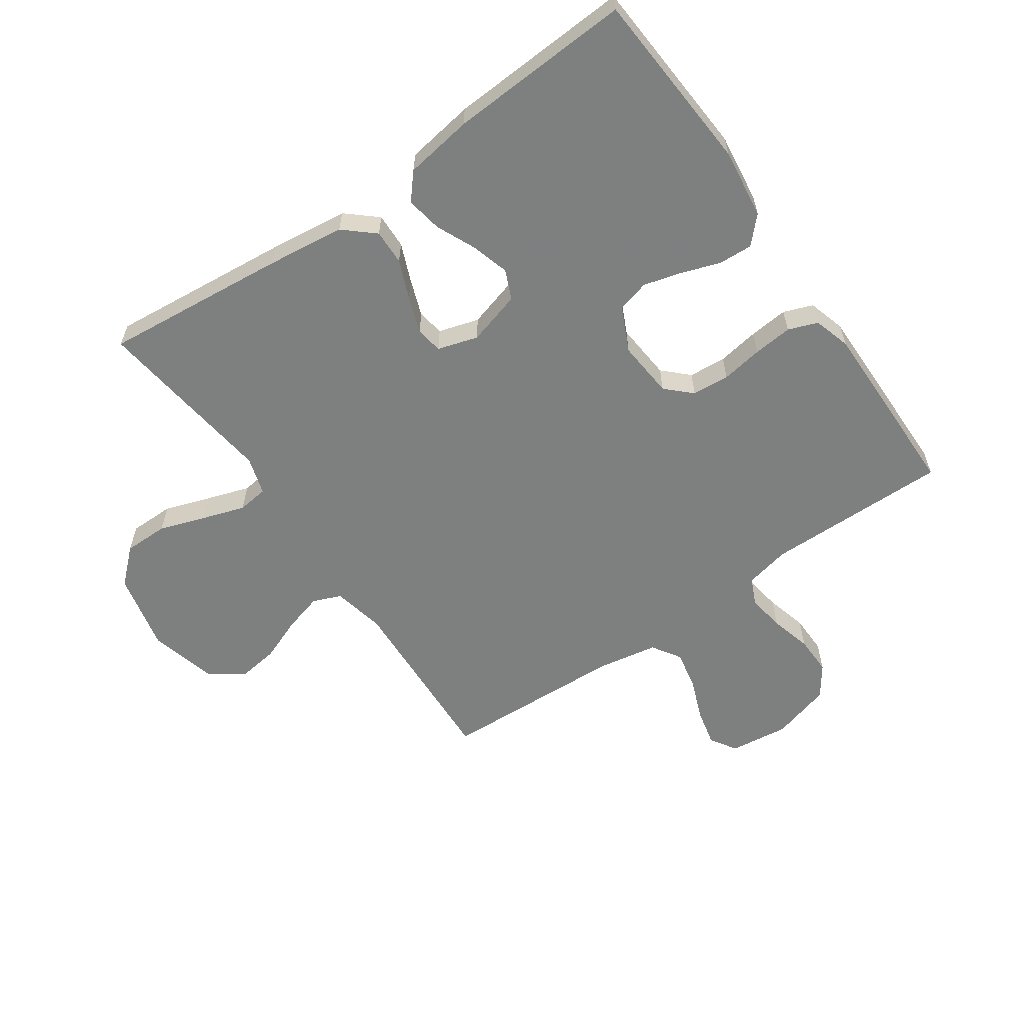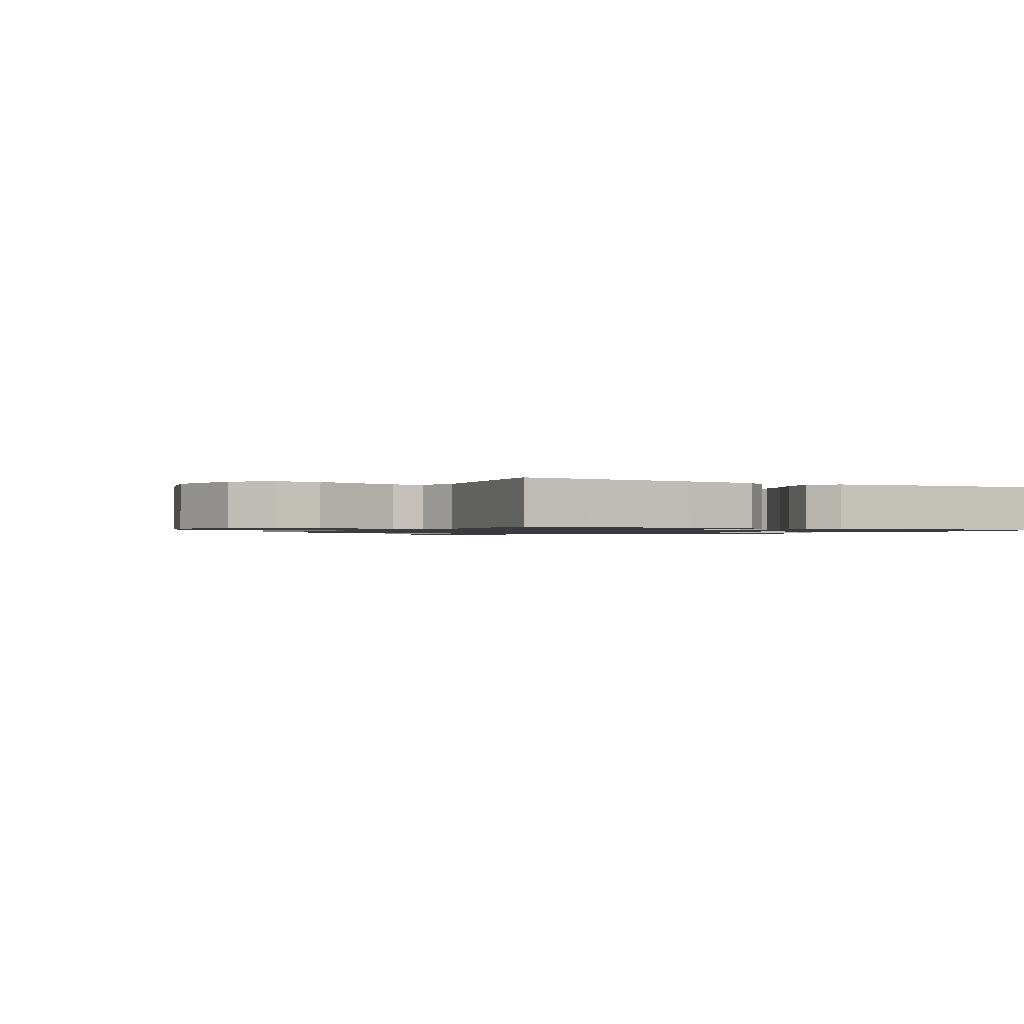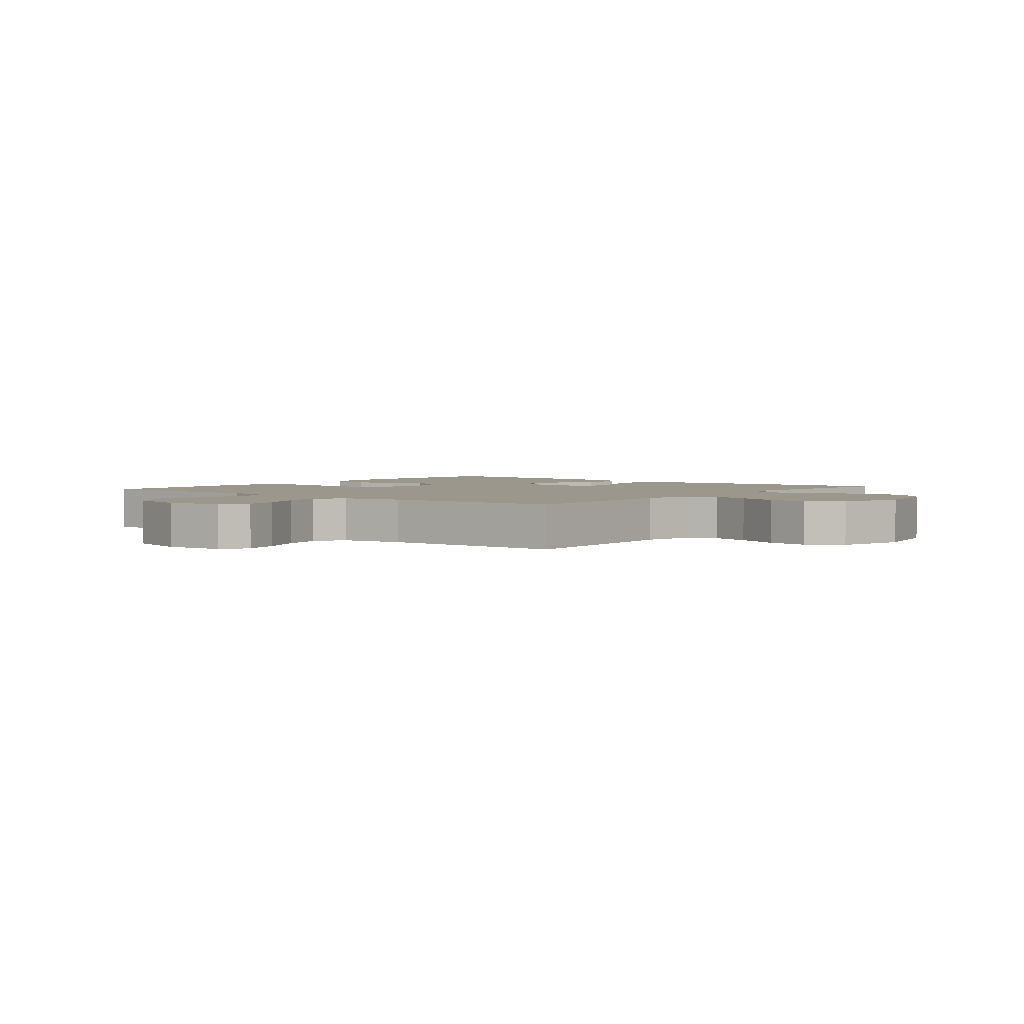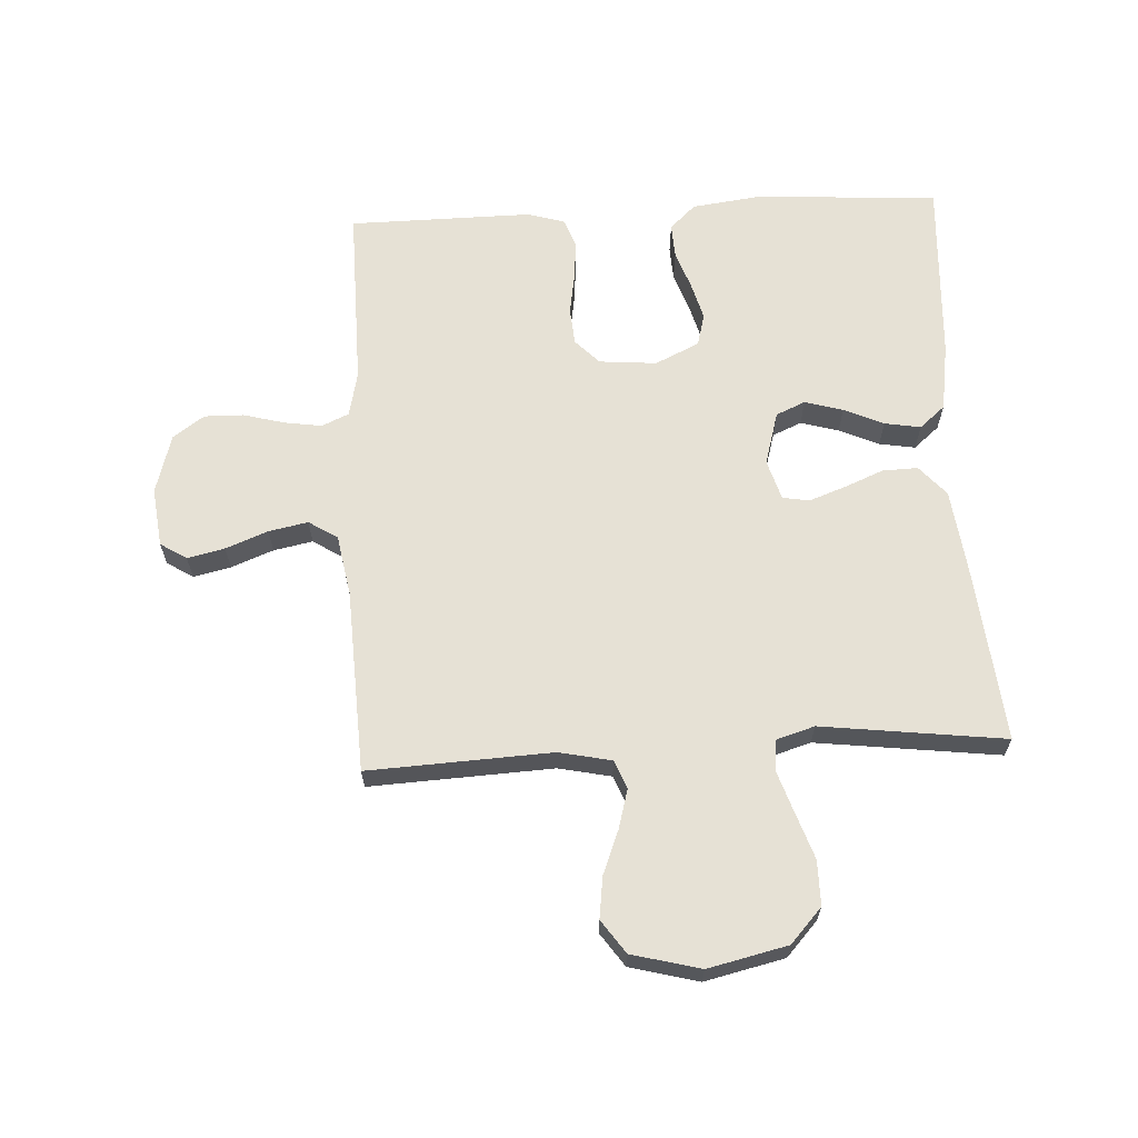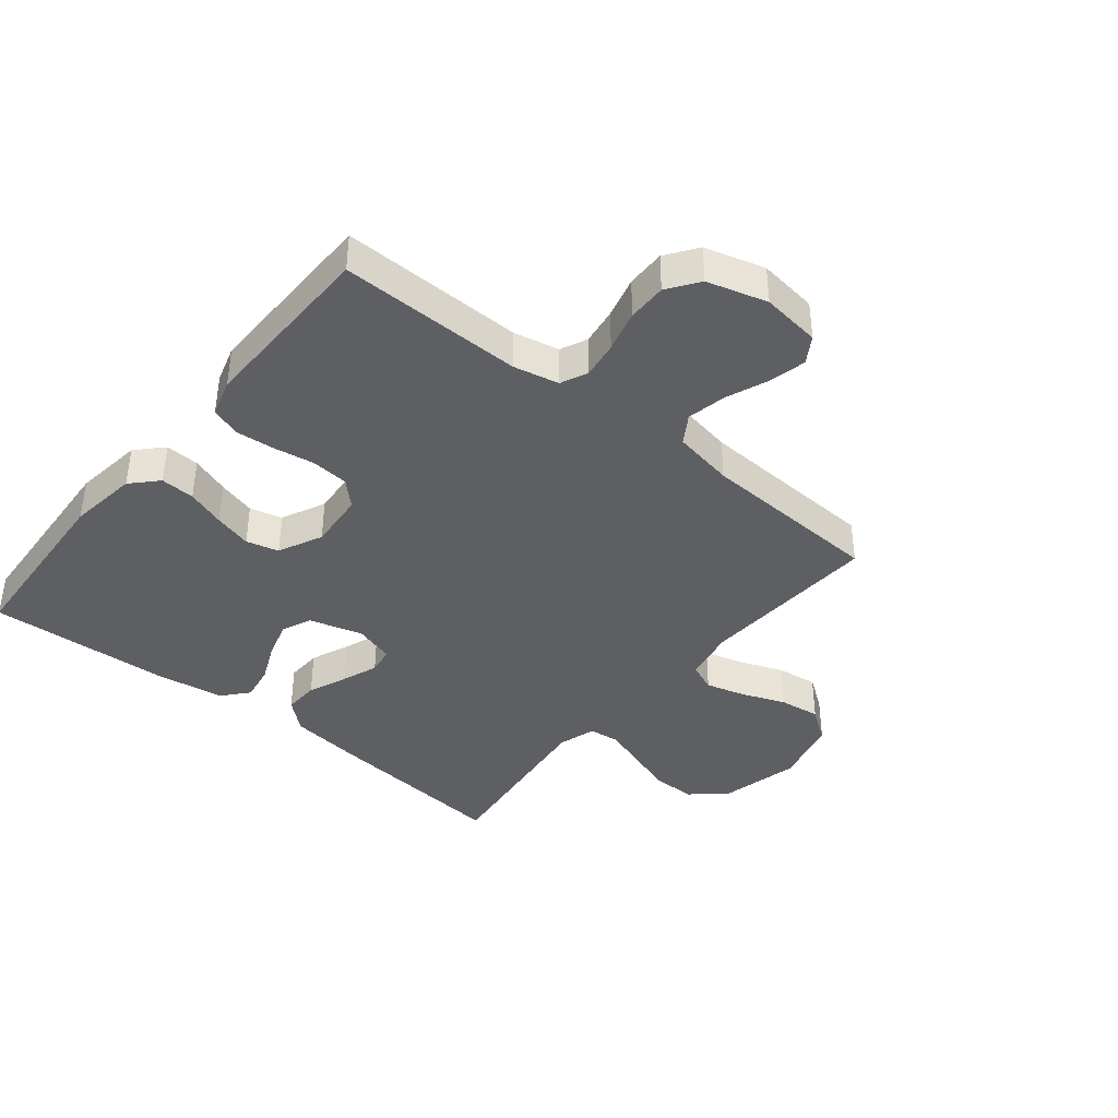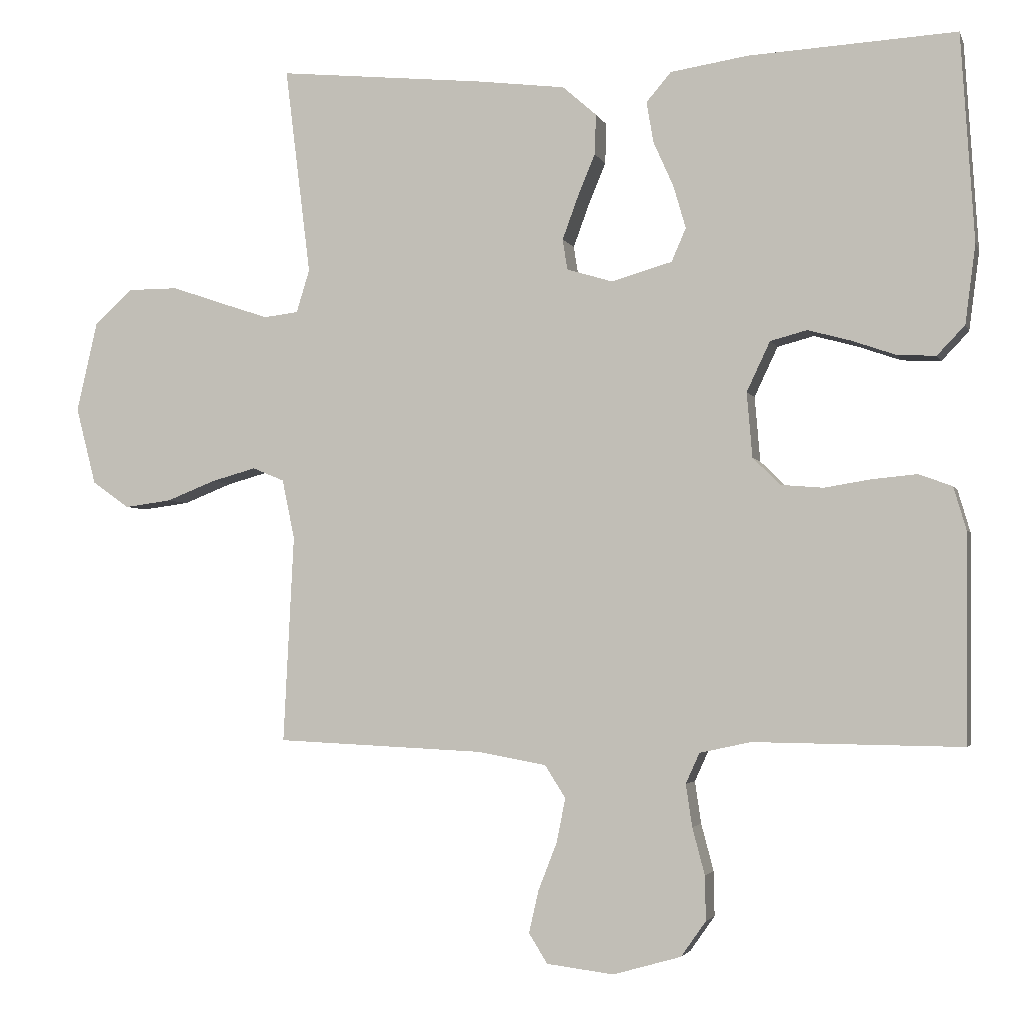
<metadata>
{"format":"obj","ext":"obj","renderer":"f3d","projection":"perspective","resolution":1024,"background":"white","views":[{"elev":-59.6,"azim":34.9,"up":"+Y"},{"elev":-1.1,"azim":-28.5,"up":"+Y"},{"elev":2.8,"azim":-141.0,"up":"+Y"},{"elev":64.5,"azim":-93.0,"up":"+Y"},{"elev":-39.5,"azim":140.7,"up":"+Y"},{"elev":-3.1,"azim":14.8,"up":"+Z"}]}
</metadata>
<code>
v 0.5 0.07 0.5
v 0.519 0.07 0.2
v 0.504 0.07 0.086
v 0.464 0.07 0.044
v 0.408 0.07 0.047
v 0.345 0.07 0.069
v 0.283 0.07 0.086
v 0.23 0.07 0.072
v 0.196 0.07 0
v 0.204 0.07 -0.094
v 0.244 0.07 -0.133
v 0.305 0.07 -0.138
v 0.373 0.07 -0.127
v 0.437 0.07 -0.121
v 0.485 0.07 -0.139
v 0.503 0.07 -0.2
v 0.5 0.07 -0.5
v 0.2 0.07 -0.496
v 0.126 0.07 -0.512
v 0.106 0.07 -0.556
v 0.115 0.07 -0.617
v 0.133 0.07 -0.685
v 0.134 0.07 -0.749
v 0.098 0.07 -0.8
v 0 0.07 -0.828
v -0.097 0.07 -0.816
v -0.124 0.07 -0.773
v -0.11 0.07 -0.712
v -0.083 0.07 -0.643
v -0.07 0.07 -0.579
v -0.1 0.07 -0.532
v -0.2 0.07 -0.514
v -0.5 0.07 -0.5
v -0.485 0.07 -0.2
v -0.503 0.07 -0.114
v -0.549 0.07 -0.095
v -0.614 0.07 -0.113
v -0.685 0.07 -0.141
v -0.753 0.07 -0.15
v -0.807 0.07 -0.112
v -0.836 0.07 0
v -0.806 0.07 0.13
v -0.75 0.07 0.181
v -0.677 0.07 0.181
v -0.601 0.07 0.155
v -0.532 0.07 0.132
v -0.482 0.07 0.138
v -0.463 0.07 0.2
v -0.5 0.07 0.5
v -0.2 0.07 0.47
v -0.072 0.07 0.454
v -0.023 0.07 0.411
v -0.025 0.07 0.353
v -0.051 0.07 0.29
v -0.073 0.07 0.23
v -0.066 0.07 0.186
v 0 0.07 0.166
v 0.088 0.07 0.191
v 0.109 0.07 0.239
v 0.091 0.07 0.301
v 0.062 0.07 0.366
v 0.052 0.07 0.425
v 0.088 0.07 0.467
v 0.2 0.07 0.484
v 0.5 0 0.5
v 0.519 0 0.2
v 0.504 0 0.086
v 0.464 0 0.044
v 0.408 0 0.047
v 0.345 0 0.069
v 0.283 0 0.086
v 0.23 0 0.072
v 0.196 0 0
v 0.204 0 -0.094
v 0.244 0 -0.133
v 0.305 0 -0.138
v 0.373 0 -0.127
v 0.437 0 -0.121
v 0.485 0 -0.139
v 0.503 0 -0.2
v 0.5 0 -0.5
v 0.2 0 -0.496
v 0.126 0 -0.512
v 0.106 0 -0.556
v 0.115 0 -0.617
v 0.133 0 -0.685
v 0.134 0 -0.749
v 0.098 0 -0.8
v 0 0 -0.828
v -0.097 0 -0.816
v -0.124 0 -0.773
v -0.11 0 -0.712
v -0.083 0 -0.643
v -0.07 0 -0.579
v -0.1 0 -0.532
v -0.2 0 -0.514
v -0.5 0 -0.5
v -0.485 0 -0.2
v -0.503 0 -0.114
v -0.549 0 -0.095
v -0.614 0 -0.113
v -0.685 0 -0.141
v -0.753 0 -0.15
v -0.807 0 -0.112
v -0.836 0 0
v -0.806 0 0.13
v -0.75 0 0.181
v -0.677 0 0.181
v -0.601 0 0.155
v -0.532 0 0.132
v -0.482 0 0.138
v -0.463 0 0.2
v -0.5 0 0.5
v -0.2 0 0.47
v -0.072 0 0.454
v -0.023 0 0.411
v -0.025 0 0.353
v -0.051 0 0.29
v -0.073 0 0.23
v -0.066 0 0.186
v 0 0 0.166
v 0.088 0 0.191
v 0.109 0 0.239
v 0.091 0 0.301
v 0.062 0 0.366
v 0.052 0 0.425
v 0.088 0 0.467
v 0.2 0 0.484
f 4 5 6
f 3 4 6
f 2 3 6
f 1 2 6
f 64 1 6
f 63 64 6
f 62 63 6
f 61 62 6
f 60 61 6
f 59 60 6 7
f 58 59 7 8
f 57 58 8 9
f 56 57 9 10
f 52 53 54
f 51 52 54
f 50 51 54
f 49 50 54
f 48 49 54
f 47 48 54 55
f 43 44 45
f 42 43 45
f 41 42 45
f 40 41 45
f 39 40 45
f 38 39 45
f 37 38 45
f 36 37 45 46
f 35 36 46 47
f 32 33 34
f 47 55 56
f 35 47 56
f 34 35 56
f 32 34 56
f 31 32 56
f 27 28 29
f 26 27 29
f 25 26 29
f 24 25 29
f 23 24 29
f 22 23 29
f 21 22 29
f 20 21 29 30
f 16 17 18
f 15 16 18
f 14 15 18
f 13 14 18
f 12 13 18
f 11 12 18 19
f 20 30 31
f 19 20 31
f 11 19 31
f 10 11 31
f 10 31 56
f 70 69 68
f 70 68 67
f 70 67 66
f 70 66 65
f 70 65 128
f 70 128 127
f 70 127 126
f 70 126 125
f 70 125 124
f 71 70 124 123
f 72 71 123 122
f 73 72 122 121
f 74 73 121 120
f 118 117 116
f 118 116 115
f 118 115 114
f 118 114 113
f 118 113 112
f 119 118 112 111
f 109 108 107
f 109 107 106
f 109 106 105
f 109 105 104
f 109 104 103
f 109 103 102
f 109 102 101
f 110 109 101 100
f 111 110 100 99
f 98 97 96
f 120 119 111
f 120 111 99
f 120 99 98
f 120 98 96
f 120 96 95
f 93 92 91
f 93 91 90
f 93 90 89
f 93 89 88
f 93 88 87
f 93 87 86
f 93 86 85
f 94 93 85 84
f 82 81 80
f 82 80 79
f 82 79 78
f 82 78 77
f 82 77 76
f 83 82 76 75
f 95 94 84
f 95 84 83
f 95 83 75
f 95 75 74
f 120 95 74
f 1 65 66 2
f 2 66 67 3
f 3 67 68 4
f 4 68 69 5
f 5 69 70 6
f 6 70 71 7
f 7 71 72 8
f 8 72 73 9
f 9 73 74 10
f 10 74 75 11
f 11 75 76 12
f 12 76 77 13
f 13 77 78 14
f 14 78 79 15
f 15 79 80 16
f 16 80 81 17
f 17 81 82 18
f 18 82 83 19
f 19 83 84 20
f 20 84 85 21
f 21 85 86 22
f 22 86 87 23
f 23 87 88 24
f 24 88 89 25
f 25 89 90 26
f 26 90 91 27
f 27 91 92 28
f 28 92 93 29
f 29 93 94 30
f 30 94 95 31
f 31 95 96 32
f 32 96 97 33
f 33 97 98 34
f 34 98 99 35
f 35 99 100 36
f 36 100 101 37
f 37 101 102 38
f 38 102 103 39
f 39 103 104 40
f 40 104 105 41
f 41 105 106 42
f 42 106 107 43
f 43 107 108 44
f 44 108 109 45
f 45 109 110 46
f 46 110 111 47
f 47 111 112 48
f 48 112 113 49
f 49 113 114 50
f 50 114 115 51
f 51 115 116 52
f 52 116 117 53
f 53 117 118 54
f 54 118 119 55
f 55 119 120 56
f 56 120 121 57
f 57 121 122 58
f 58 122 123 59
f 59 123 124 60
f 60 124 125 61
f 61 125 126 62
f 62 126 127 63
f 63 127 128 64
f 64 128 65 1

</code>
